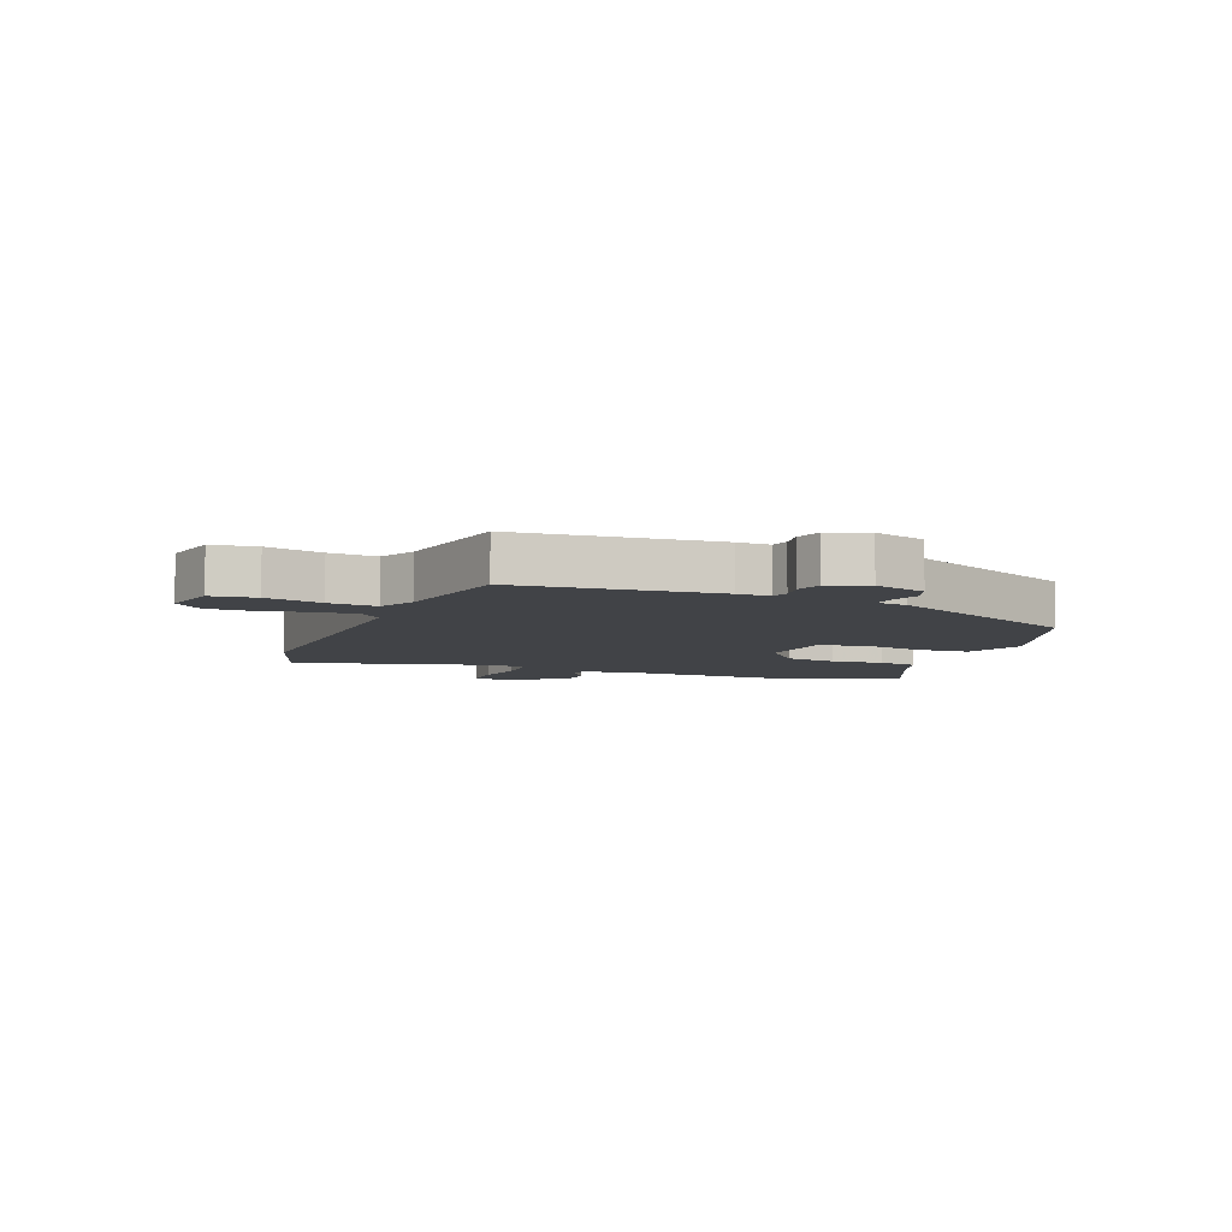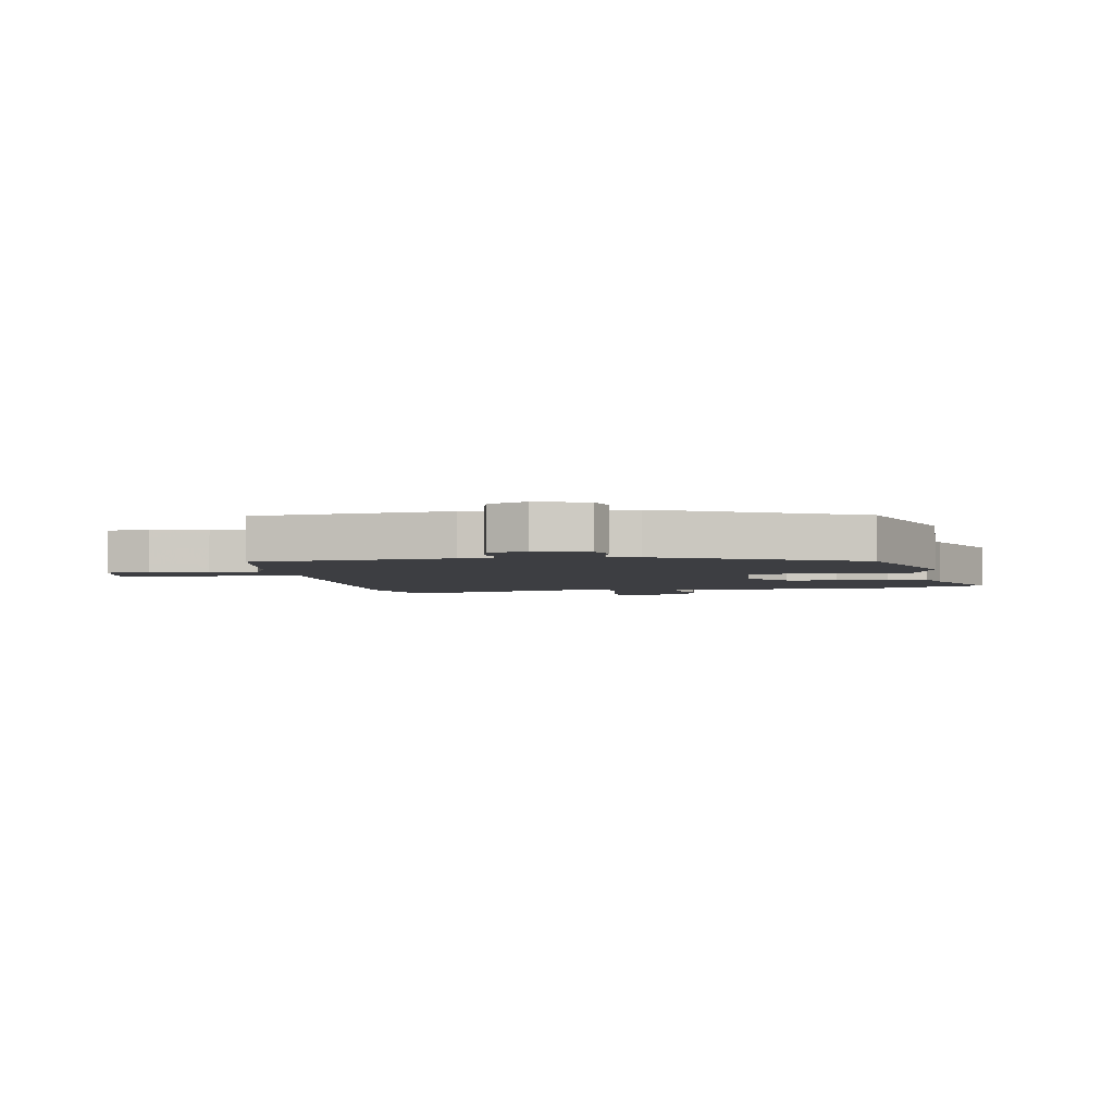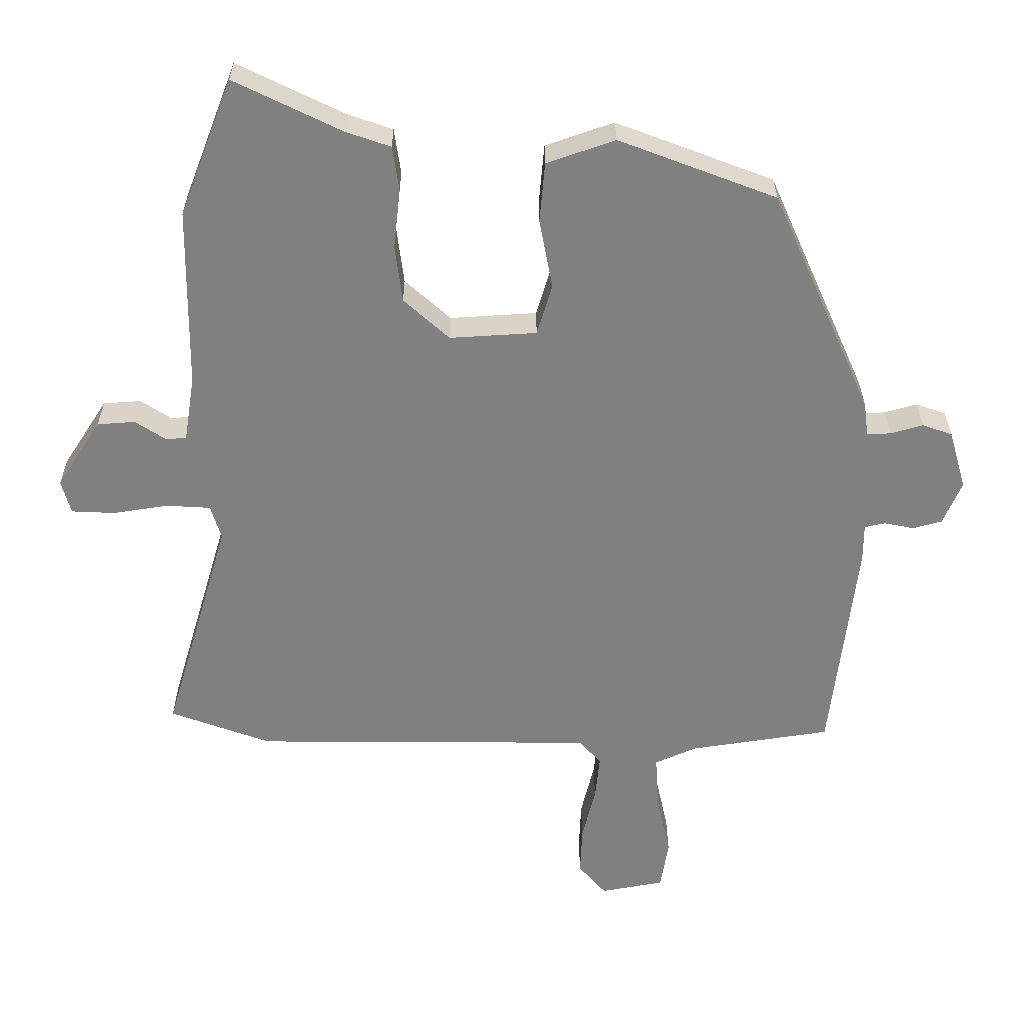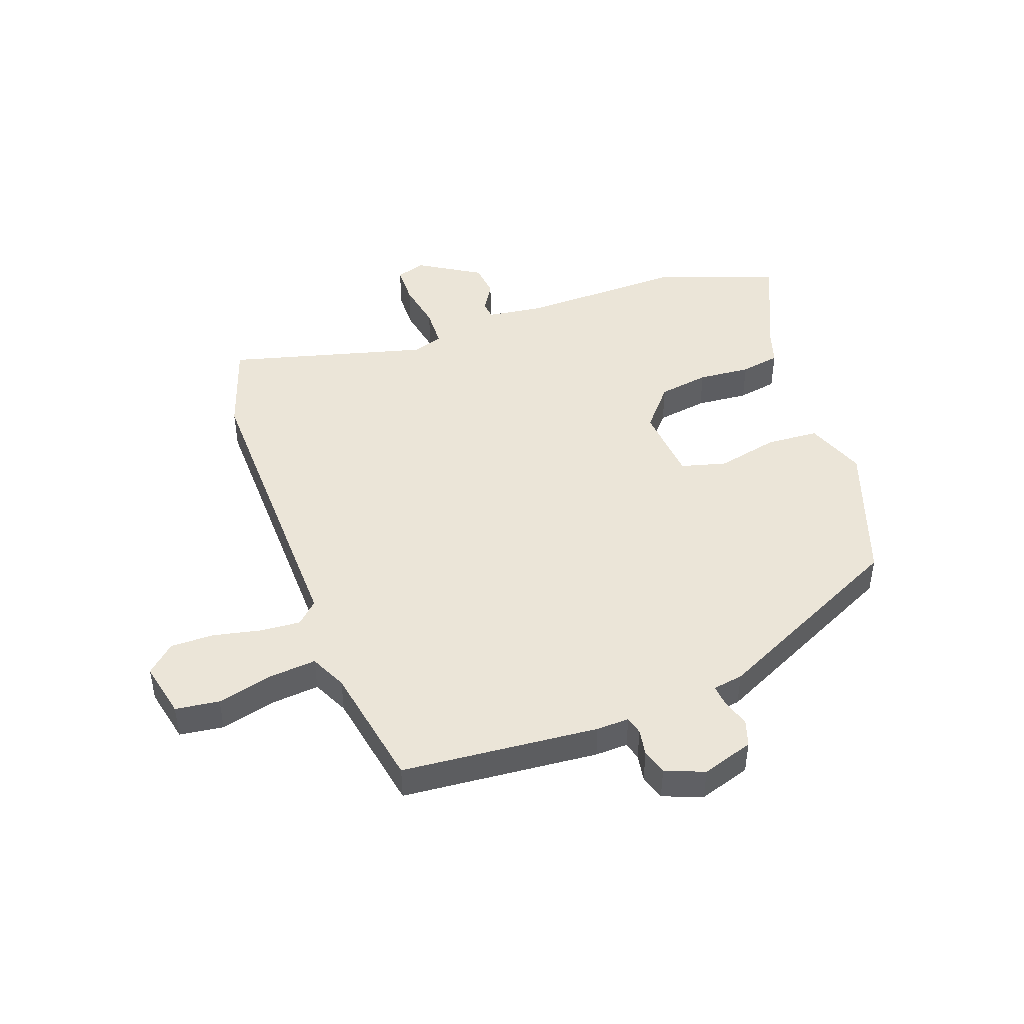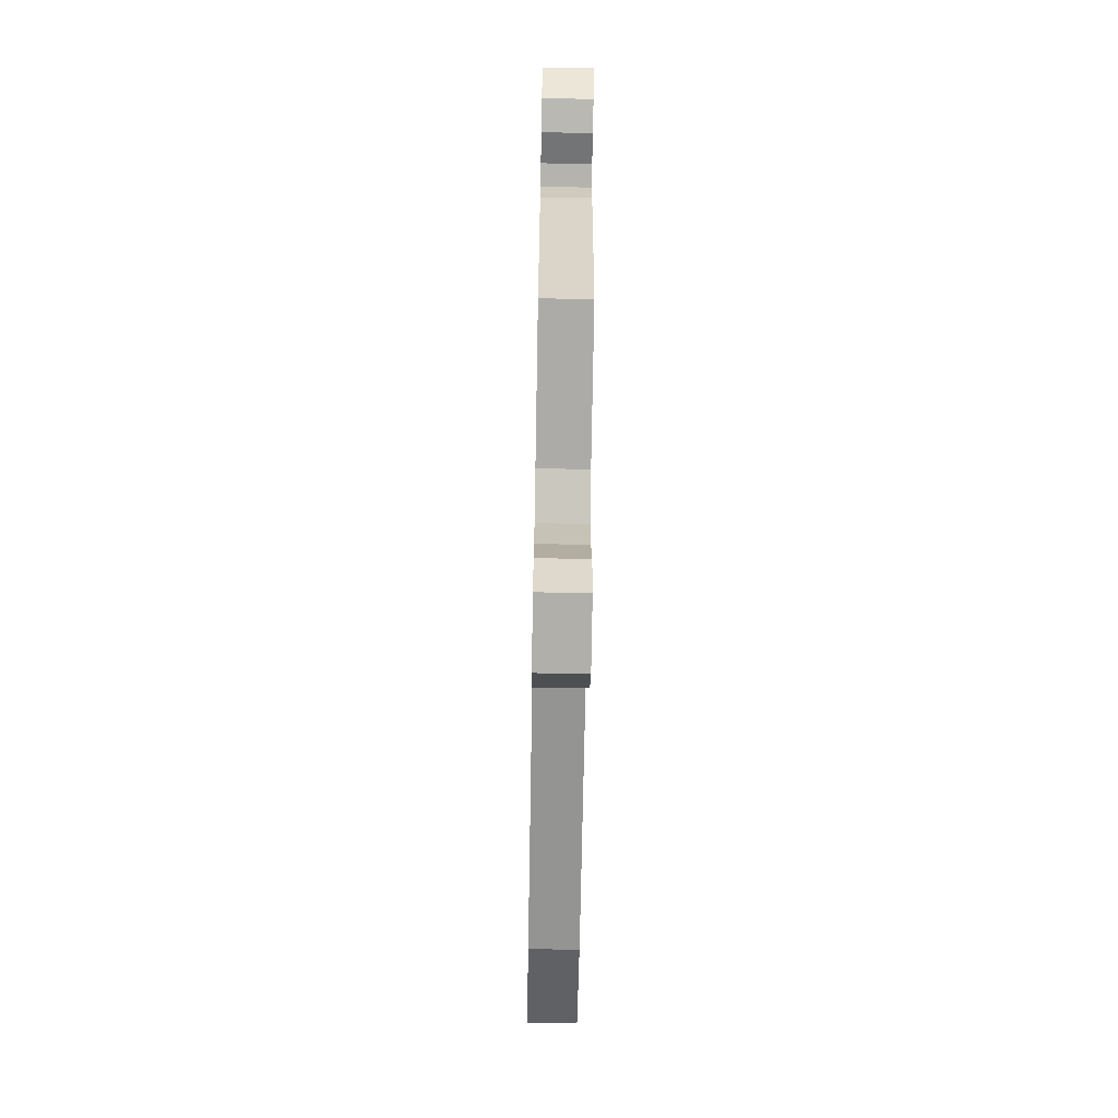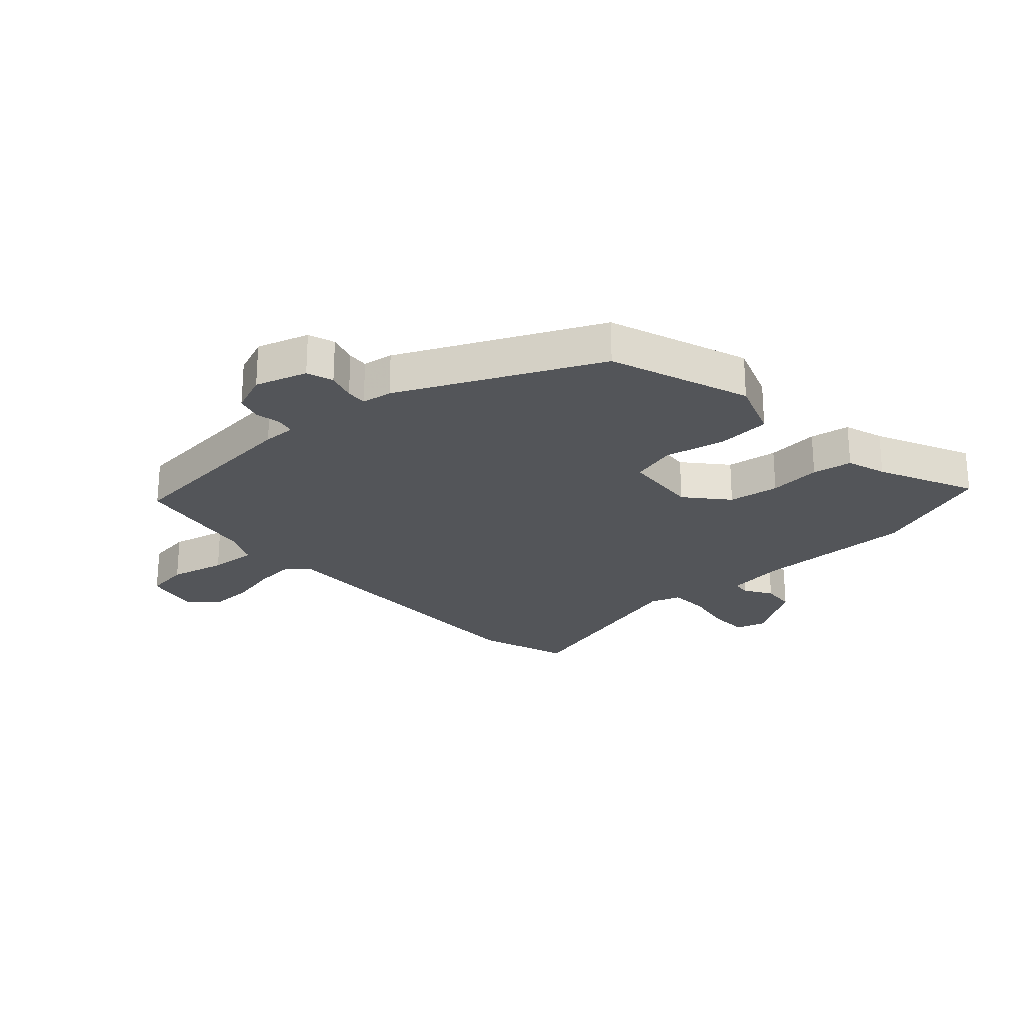
<metadata>
{"format":"obj","ext":"obj","renderer":"f3d","projection":"perspective","resolution":1024,"background":"white","views":[{"elev":-6.9,"azim":-113.2,"up":"+Y"},{"elev":-3.5,"azim":-81.3,"up":"+Y"},{"elev":29.8,"azim":179.8,"up":"+Z"},{"elev":45.9,"azim":-111.5,"up":"+Y"},{"elev":-67.4,"azim":-91.0,"up":"+Z"},{"elev":-24.4,"azim":-48.8,"up":"+Y"}]}
</metadata>
<code>
v -0.469 0.07 -0.501
v -0.508 0.07 -0.166
v -0.508 0.07 -0.11
v -0.539 0.07 -0.103
v -0.584 0.07 -0.112
v -0.628 0.07 -0.1
v -0.656 0.07 -0.034
v -0.63 0.07 0.055
v -0.585 0.07 0.071
v -0.536 0.07 0.057
v -0.5 0.07 0.055
v -0.493 0.07 0.107
v -0.341 0.07 0.447
v -0.104 0.07 0.537
v -0.001 0.07 0.501
v 0.007 0.07 0.411
v -0.013 0.07 0.306
v 0.01 0.07 0.229
v 0.141 0.07 0.221
v 0.21 0.07 0.283
v 0.221 0.07 0.37
v 0.211 0.07 0.459
v 0.221 0.07 0.527
v 0.288 0.07 0.55
v 0.45 0.07 0.629
v 0.53 0.07 0.423
v 0.533 0.07 0.15
v 0.549 0.07 0.051
v 0.58 0.07 0.049
v 0.626 0.07 0.079
v 0.683 0.07 0.075
v 0.75 0.07 -0.028
v 0.736 0.07 -0.079
v 0.67 0.07 -0.082
v 0.587 0.07 -0.069
v 0.52 0.07 -0.073
v 0.504 0.07 -0.125
v 0.604 0.07 -0.462
v 0.451 0.07 -0.518
v -0.065 0.07 -0.522
v -0.099 0.07 -0.559
v -0.092 0.07 -0.627
v -0.072 0.07 -0.709
v -0.069 0.07 -0.783
v -0.111 0.07 -0.832
v -0.207 0.07 -0.814
v -0.219 0.07 -0.739
v -0.198 0.07 -0.643
v -0.193 0.07 -0.562
v -0.256 0.07 -0.534
v -0.469 0 -0.501
v -0.508 0 -0.166
v -0.508 0 -0.11
v -0.539 0 -0.103
v -0.584 0 -0.112
v -0.628 0 -0.1
v -0.656 0 -0.034
v -0.63 0 0.055
v -0.585 0 0.071
v -0.536 0 0.057
v -0.5 0 0.055
v -0.493 0 0.107
v -0.341 0 0.447
v -0.104 0 0.537
v -0.001 0 0.501
v 0.007 0 0.411
v -0.013 0 0.306
v 0.01 0 0.229
v 0.141 0 0.221
v 0.21 0 0.283
v 0.221 0 0.37
v 0.211 0 0.459
v 0.221 0 0.527
v 0.288 0 0.55
v 0.45 0 0.629
v 0.53 0 0.423
v 0.533 0 0.15
v 0.549 0 0.051
v 0.58 0 0.049
v 0.626 0 0.079
v 0.683 0 0.075
v 0.75 0 -0.028
v 0.736 0 -0.079
v 0.67 0 -0.082
v 0.587 0 -0.069
v 0.52 0 -0.073
v 0.504 0 -0.125
v 0.604 0 -0.462
v 0.451 0 -0.518
v -0.065 0 -0.522
v -0.099 0 -0.559
v -0.092 0 -0.627
v -0.072 0 -0.709
v -0.069 0 -0.783
v -0.111 0 -0.832
v -0.207 0 -0.814
v -0.219 0 -0.739
v -0.198 0 -0.643
v -0.193 0 -0.562
v -0.256 0 -0.534
f 46 47 48
f 45 46 48
f 44 45 48
f 43 44 48
f 42 43 48
f 41 42 48 49
f 40 41 49 50
f 37 38 39 40
f 1 2 3
f 50 1 3
f 40 50 3
f 37 40 3
f 36 37 3
f 33 34 35
f 32 33 35
f 31 32 35
f 30 31 35
f 29 30 35
f 36 3 4
f 35 36 4
f 29 35 4
f 28 29 4
f 24 25 26 27
f 24 27 28
f 23 24 28
f 22 23 28
f 21 22 28
f 15 16 17
f 14 15 17
f 13 14 17
f 12 13 17
f 11 12 17
f 11 17 18
f 8 9 10
f 7 8 10
f 6 7 10
f 5 6 10
f 4 5 10
f 4 10 11
f 11 18 19
f 4 11 19
f 28 4 19
f 28 19 20
f 20 21 28
f 98 97 96
f 98 96 95
f 98 95 94
f 98 94 93
f 98 93 92
f 99 98 92 91
f 100 99 91 90
f 90 89 88 87
f 53 52 51
f 53 51 100
f 53 100 90
f 53 90 87
f 53 87 86
f 85 84 83
f 85 83 82
f 85 82 81
f 85 81 80
f 85 80 79
f 54 53 86
f 54 86 85
f 54 85 79
f 54 79 78
f 77 76 75 74
f 78 77 74
f 78 74 73
f 78 73 72
f 78 72 71
f 67 66 65
f 67 65 64
f 67 64 63
f 67 63 62
f 67 62 61
f 68 67 61
f 60 59 58
f 60 58 57
f 60 57 56
f 60 56 55
f 60 55 54
f 61 60 54
f 69 68 61
f 69 61 54
f 69 54 78
f 70 69 78
f 78 71 70
f 1 51 52 2
f 2 52 53 3
f 3 53 54 4
f 4 54 55 5
f 5 55 56 6
f 6 56 57 7
f 7 57 58 8
f 8 58 59 9
f 9 59 60 10
f 10 60 61 11
f 11 61 62 12
f 12 62 63 13
f 13 63 64 14
f 14 64 65 15
f 15 65 66 16
f 16 66 67 17
f 17 67 68 18
f 18 68 69 19
f 19 69 70 20
f 20 70 71 21
f 21 71 72 22
f 22 72 73 23
f 23 73 74 24
f 24 74 75 25
f 25 75 76 26
f 26 76 77 27
f 27 77 78 28
f 28 78 79 29
f 29 79 80 30
f 30 80 81 31
f 31 81 82 32
f 32 82 83 33
f 33 83 84 34
f 34 84 85 35
f 35 85 86 36
f 36 86 87 37
f 37 87 88 38
f 38 88 89 39
f 39 89 90 40
f 40 90 91 41
f 41 91 92 42
f 42 92 93 43
f 43 93 94 44
f 44 94 95 45
f 45 95 96 46
f 46 96 97 47
f 47 97 98 48
f 48 98 99 49
f 49 99 100 50
f 50 100 51 1

</code>
